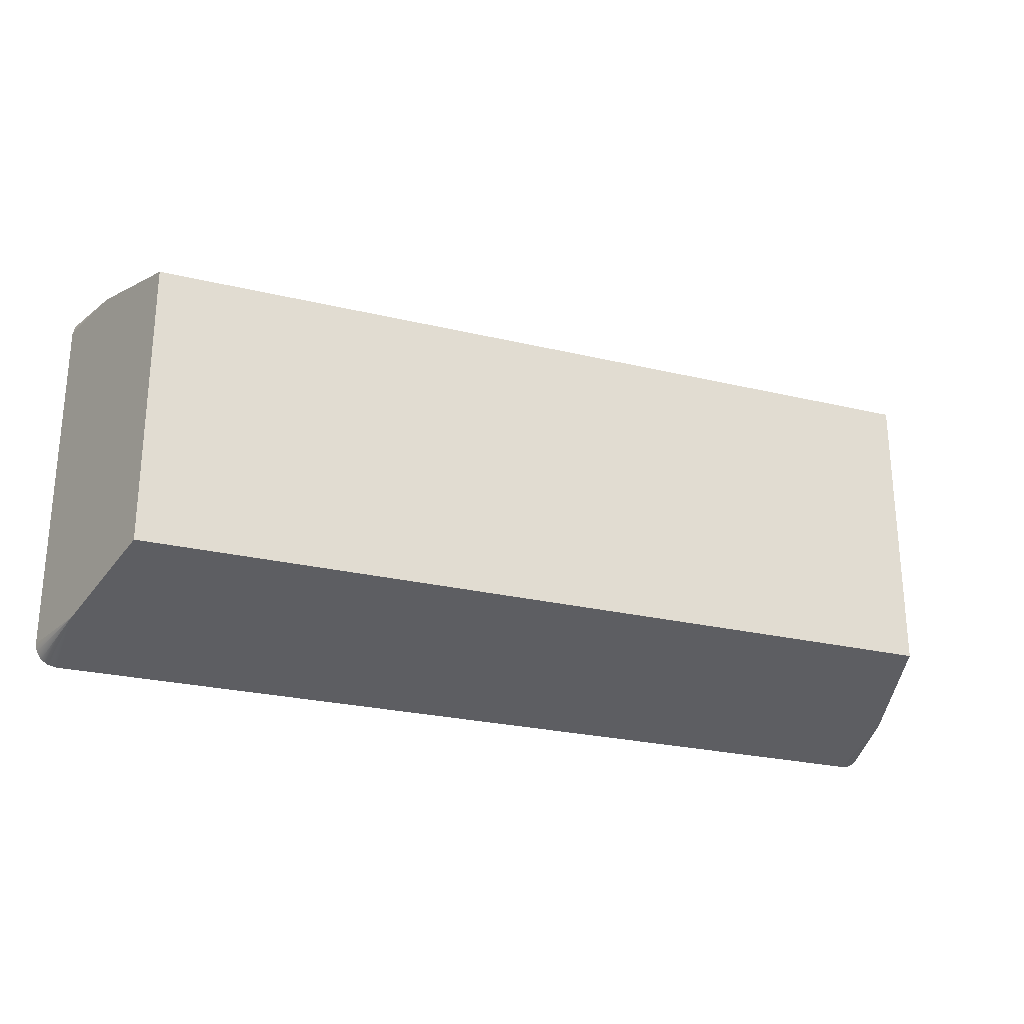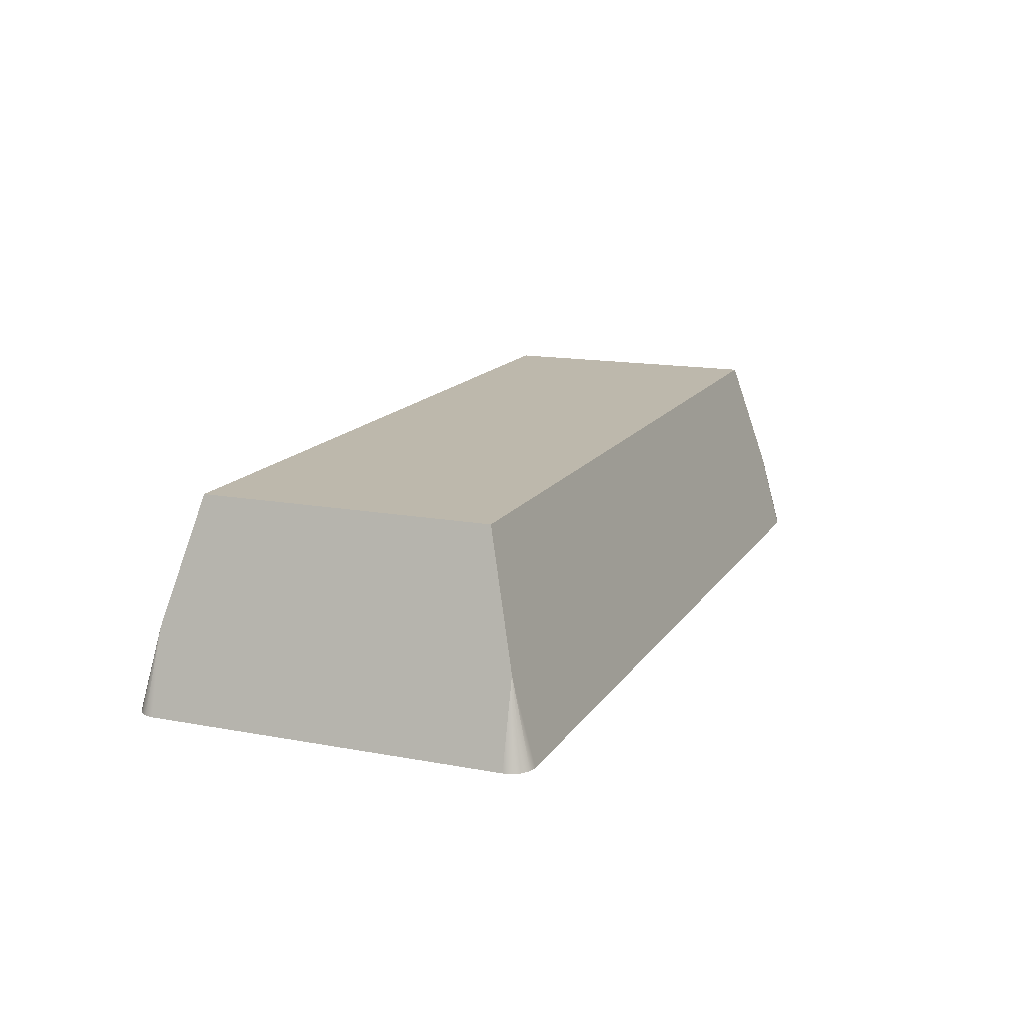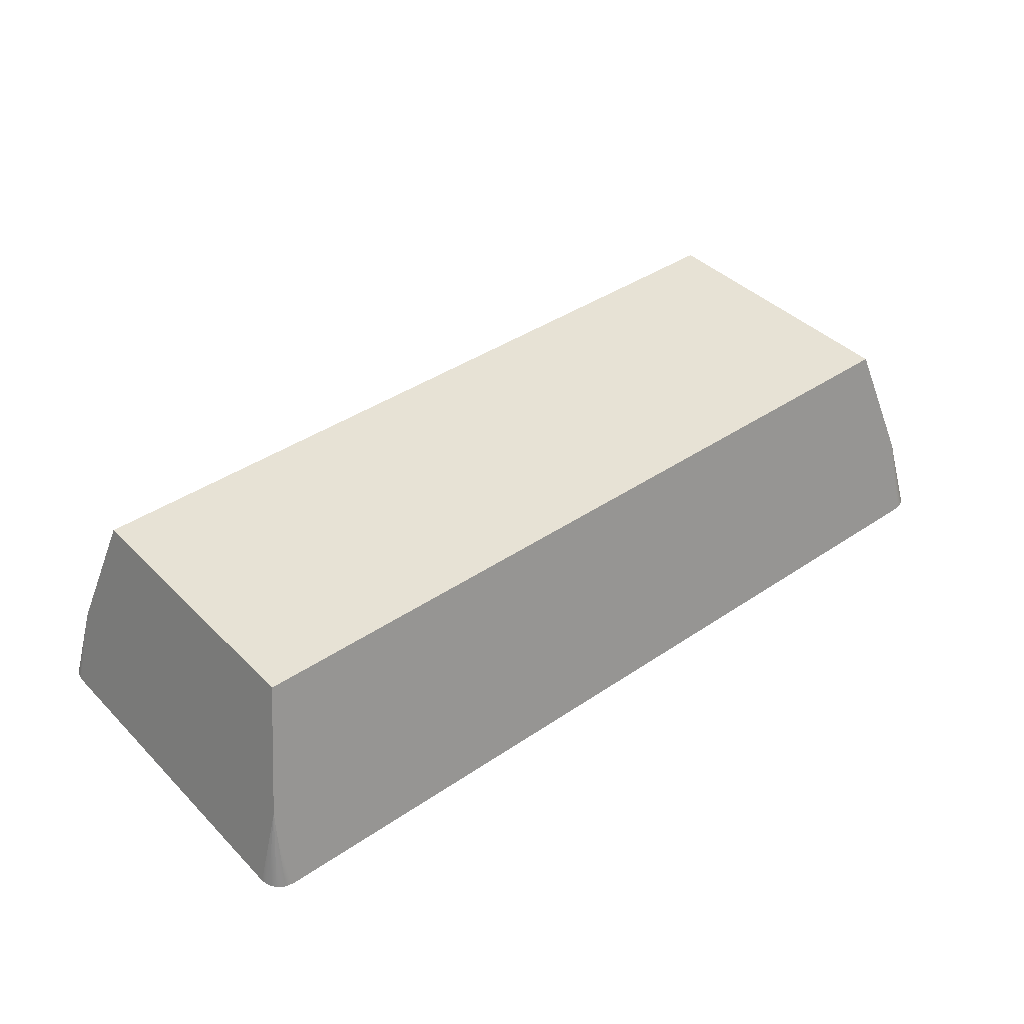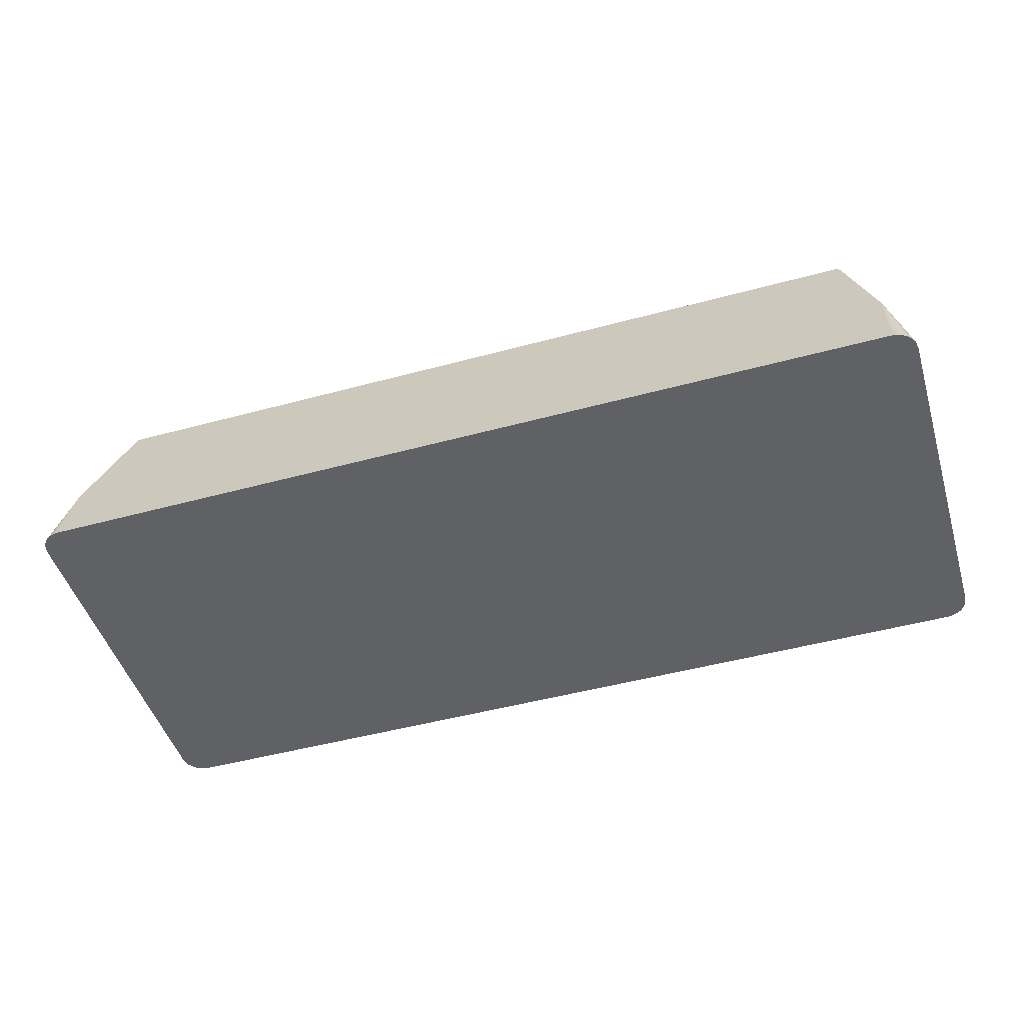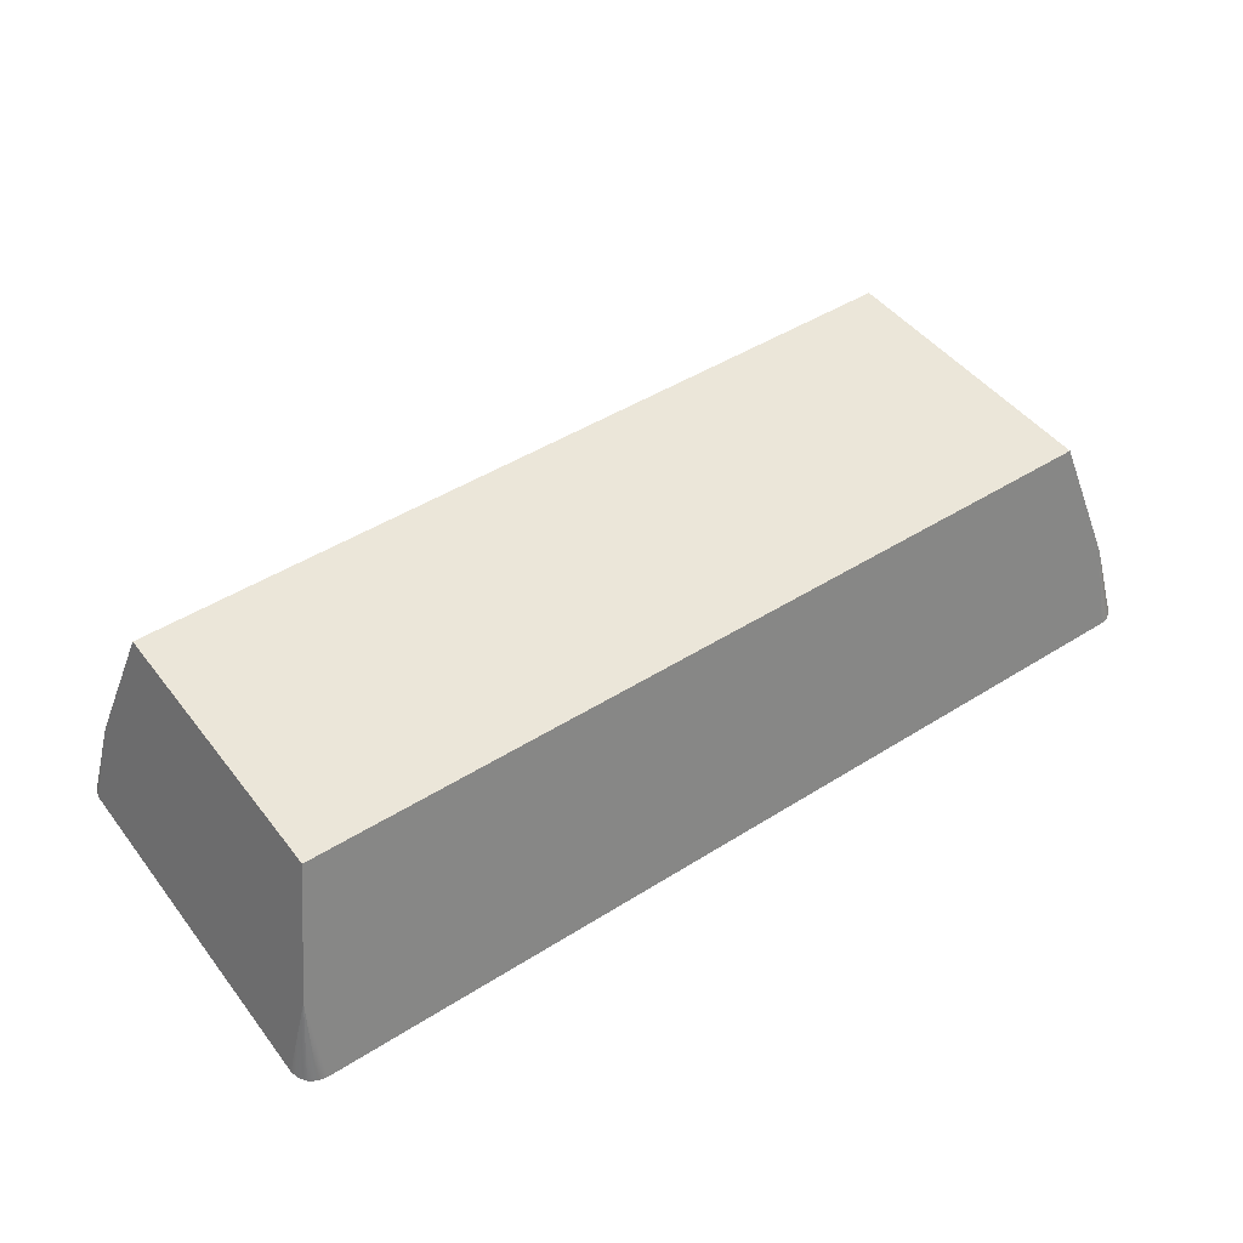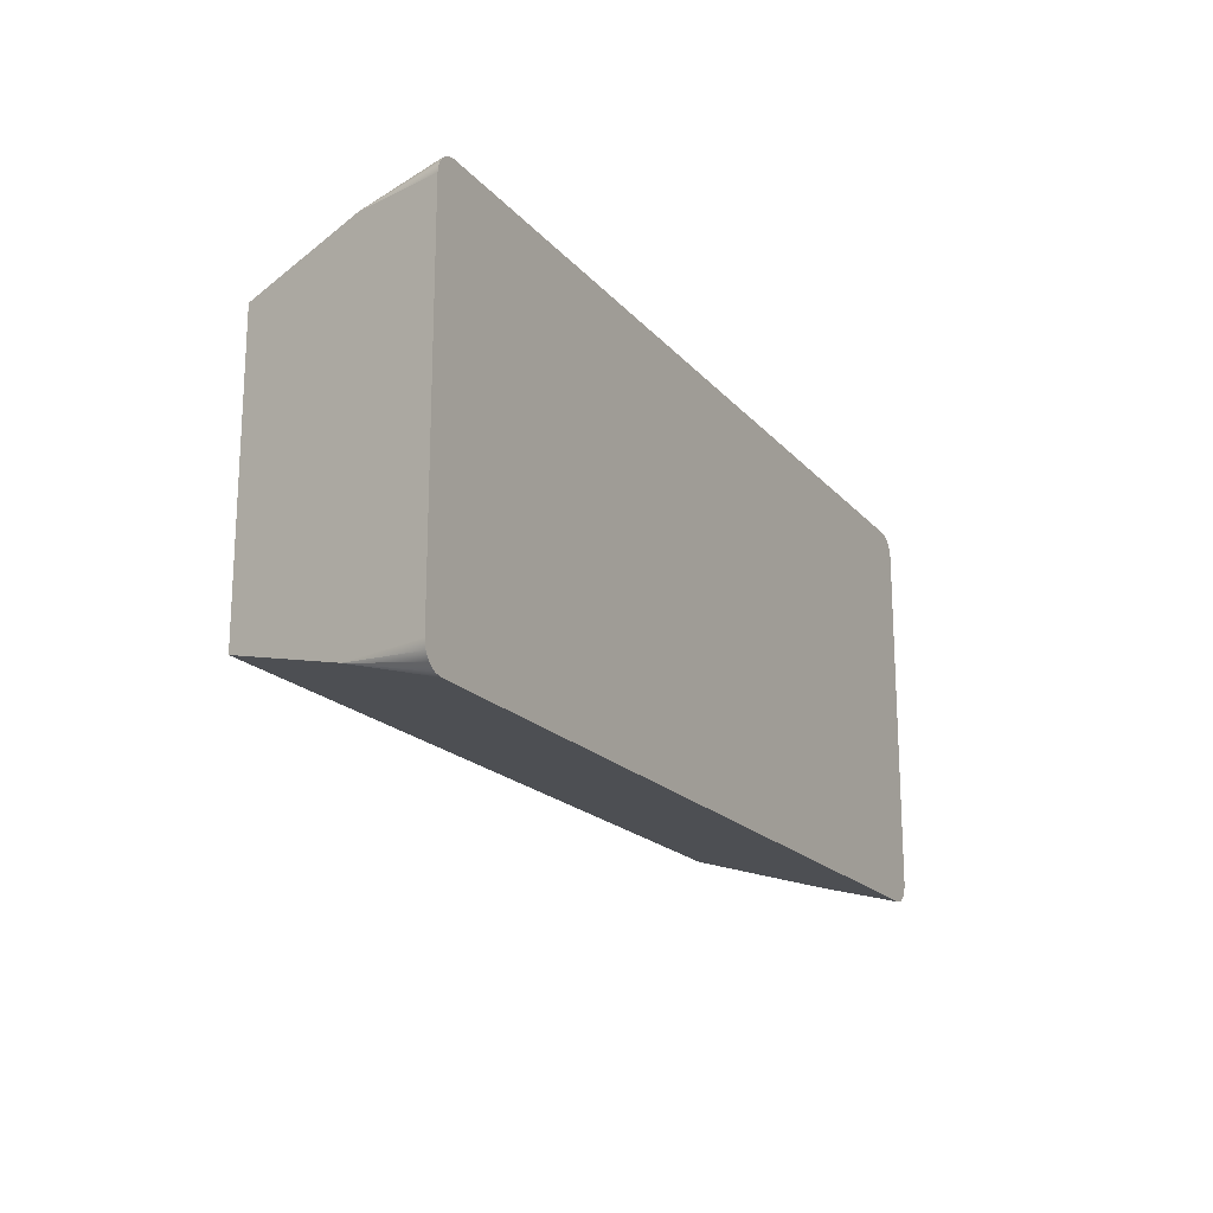
<metadata>
{"format":"obj","ext":"obj","renderer":"f3d","projection":"perspective","resolution":1024,"background":"white","views":[{"elev":-25.7,"azim":159.1,"up":"+Z"},{"elev":14.8,"azim":-68.1,"up":"+Y"},{"elev":40.4,"azim":140.3,"up":"+Y"},{"elev":-48.2,"azim":-163.1,"up":"+Y"},{"elev":46.8,"azim":144.4,"up":"+Y"},{"elev":-18.7,"azim":-62.5,"up":"+Z"}]}
</metadata>
<code>
v -1.99 0.3732 0.8
v -1.99 0 0.9
v 1.99 0 0.9
v 1.99 0.3732 0.8
v 1.841 0.93 0.6508
v -1.841 0.93 0.6508
v -1.99 0.3732 -0.8
v -2.09 0 -0.8
v -2.09 0 0.8
v -1.99 0.3732 0.8
v -1.841 0.93 0.6508
v -1.841 0.93 -0.6508
v 1.99 0 -0.9
v 1.99 0.3732 -0.8
v 2.09 0 -0.8
v 2.082 0 -0.8383
v 2.061 0 -0.8707
v 2.028 0 -0.8924
v 1.99 0.3732 -0.8
v 1.99 0.3732 -0.8
v 1.99 0.3732 -0.8
v 1.99 0.3732 -0.8
v -2.09 0 -0.8
v -1.99 0.3732 -0.8
v -1.99 0 -0.9
v -2.028 0 -0.8924
v -2.061 0 -0.8707
v -2.082 0 -0.8383
v -1.99 0.3732 -0.8
v -1.99 0.3732 -0.8
v -1.99 0.3732 -0.8
v -1.99 0.3732 -0.8
v -1.99 0 0.9
v -1.99 0.3732 0.8
v -2.09 0 0.8
v -2.082 0 0.8383
v -2.061 0 0.8707
v -2.028 0 0.8924
v -1.99 0.3732 0.8
v -1.99 0.3732 0.8
v -1.99 0.3732 0.8
v -1.99 0.3732 0.8
v 1.99 0.3732 -0.8
v 1.99 0 -0.9
v -1.99 0 -0.9
v -1.99 0.3732 -0.8
v -1.841 0.93 -0.6508
v 1.841 0.93 -0.6508
v 2.09 0 0.8
v 1.99 0.3732 0.8
v 1.99 0 0.9
v 2.028 0 0.8924
v 2.061 0 0.8707
v 2.082 0 0.8383
v 1.99 0.3732 0.8
v 1.99 0.3732 0.8
v 1.99 0.3732 0.8
v 1.99 0.3732 0.8
v 1.99 0.3732 0.8
v 2.09 0 0.8
v 2.09 0 -0.8
v 1.99 0.3732 -0.8
v 1.841 0.93 -0.6508
v 1.841 0.93 0.6508
v 2.09 0 0.8
v 2.082 0 0.8383
v 2.061 0 0.8707
v 2.028 0 0.8924
v 1.99 0 0.9
v -1.99 0 0.9
v -2.028 0 0.8924
v -2.061 0 0.8707
v -2.082 0 0.8383
v -2.09 0 0.8
v -2.09 0 -0.8
v -2.082 0 -0.8383
v -2.061 0 -0.8707
v -2.028 0 -0.8924
v -1.99 0 -0.9
v 1.99 0 -0.9
v 2.028 0 -0.8924
v 2.061 0 -0.8707
v 2.082 0 -0.8383
v 2.09 0 -0.8
v -1.841 0.93 -0.6508
v -1.841 0.93 0.6508
v 1.841 0.93 0.6508
v 1.841 0.93 -0.6508
f 2 3 1
f 1 3 4
f 1 4 6
f 6 4 5
f 8 9 7
f 7 9 10
f 7 10 12
f 12 10 11
f 13 19 18
f 15 16 22
f 16 17 21
f 17 18 20
f 23 29 28
f 25 26 32
f 26 27 31
f 27 28 30
f 33 39 38
f 35 36 42
f 36 37 41
f 37 38 40
f 44 45 43
f 43 45 46
f 43 46 48
f 48 46 47
f 49 55 54
f 51 52 58
f 52 53 57
f 53 54 56
f 60 61 59
f 59 61 62
f 59 62 64
f 64 62 63
f 66 69 65
f 65 69 70
f 65 70 74
f 74 70 73
f 73 70 72
f 72 70 71
f 66 67 69
f 69 67 68
f 65 74 84
f 84 74 75
f 84 75 80
f 80 75 79
f 79 75 76
f 79 76 77
f 77 78 79
f 81 82 80
f 80 82 83
f 80 83 84
f 85 86 88
f 88 86 87

</code>
